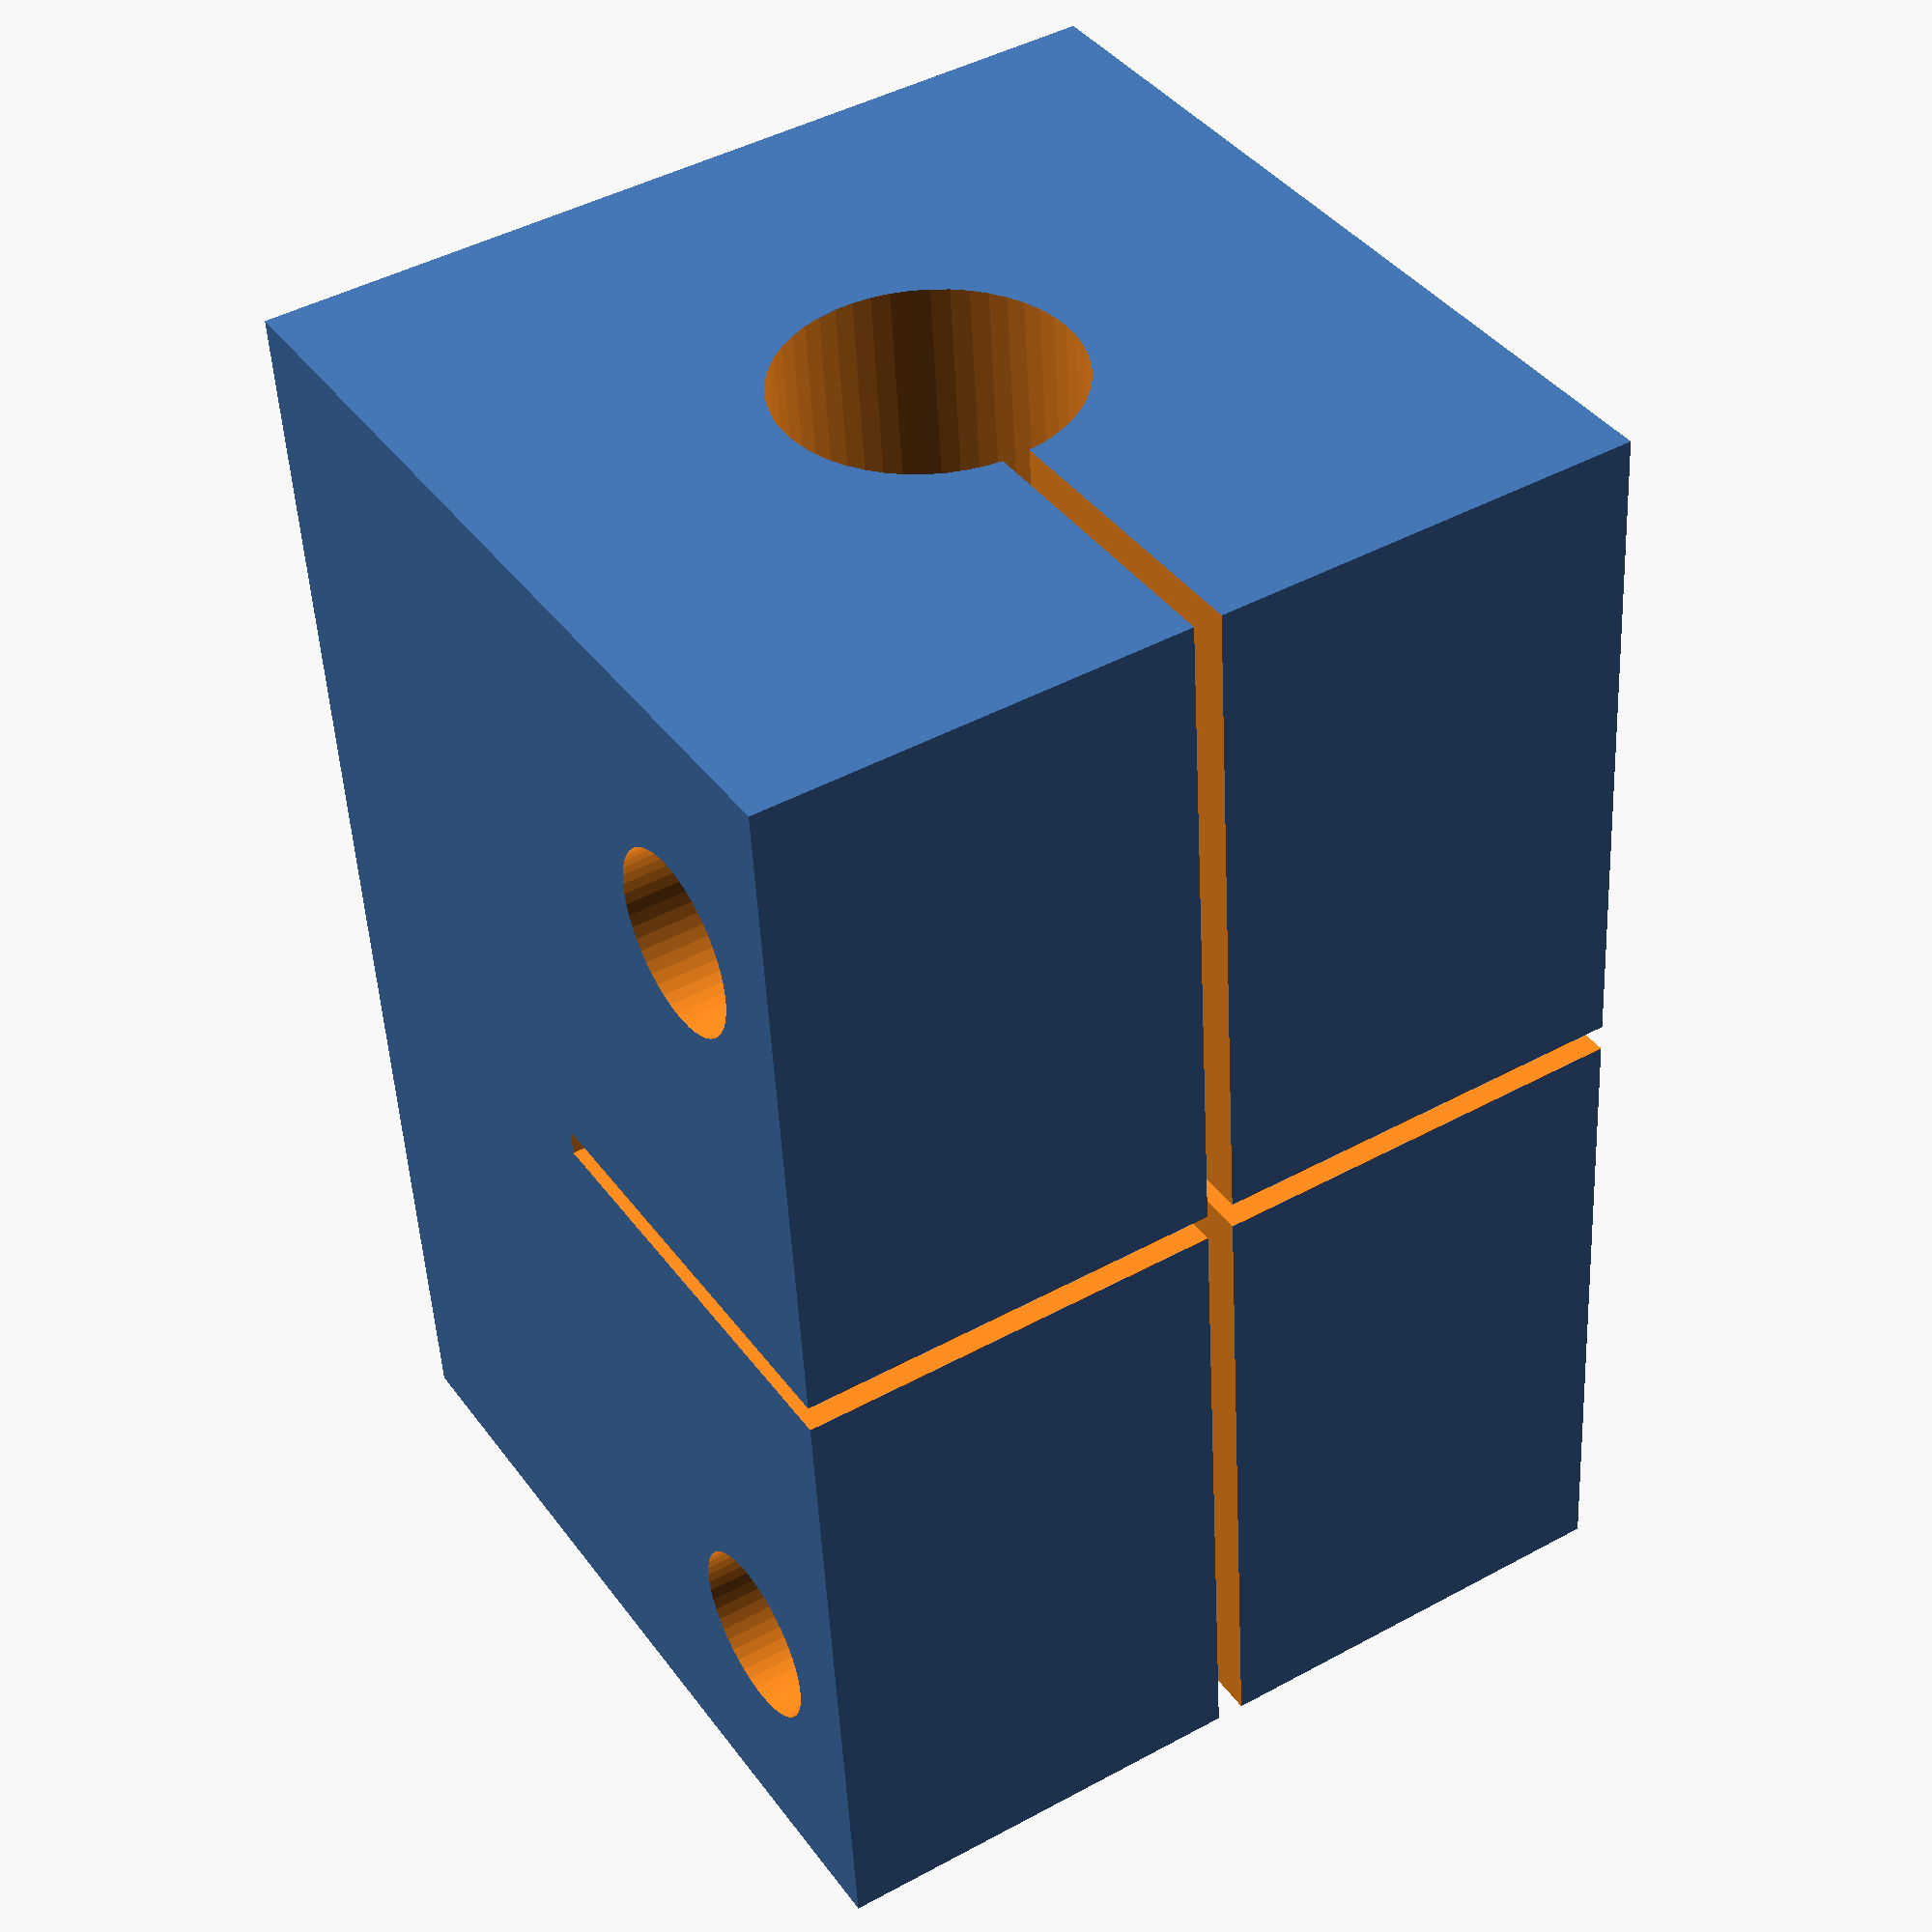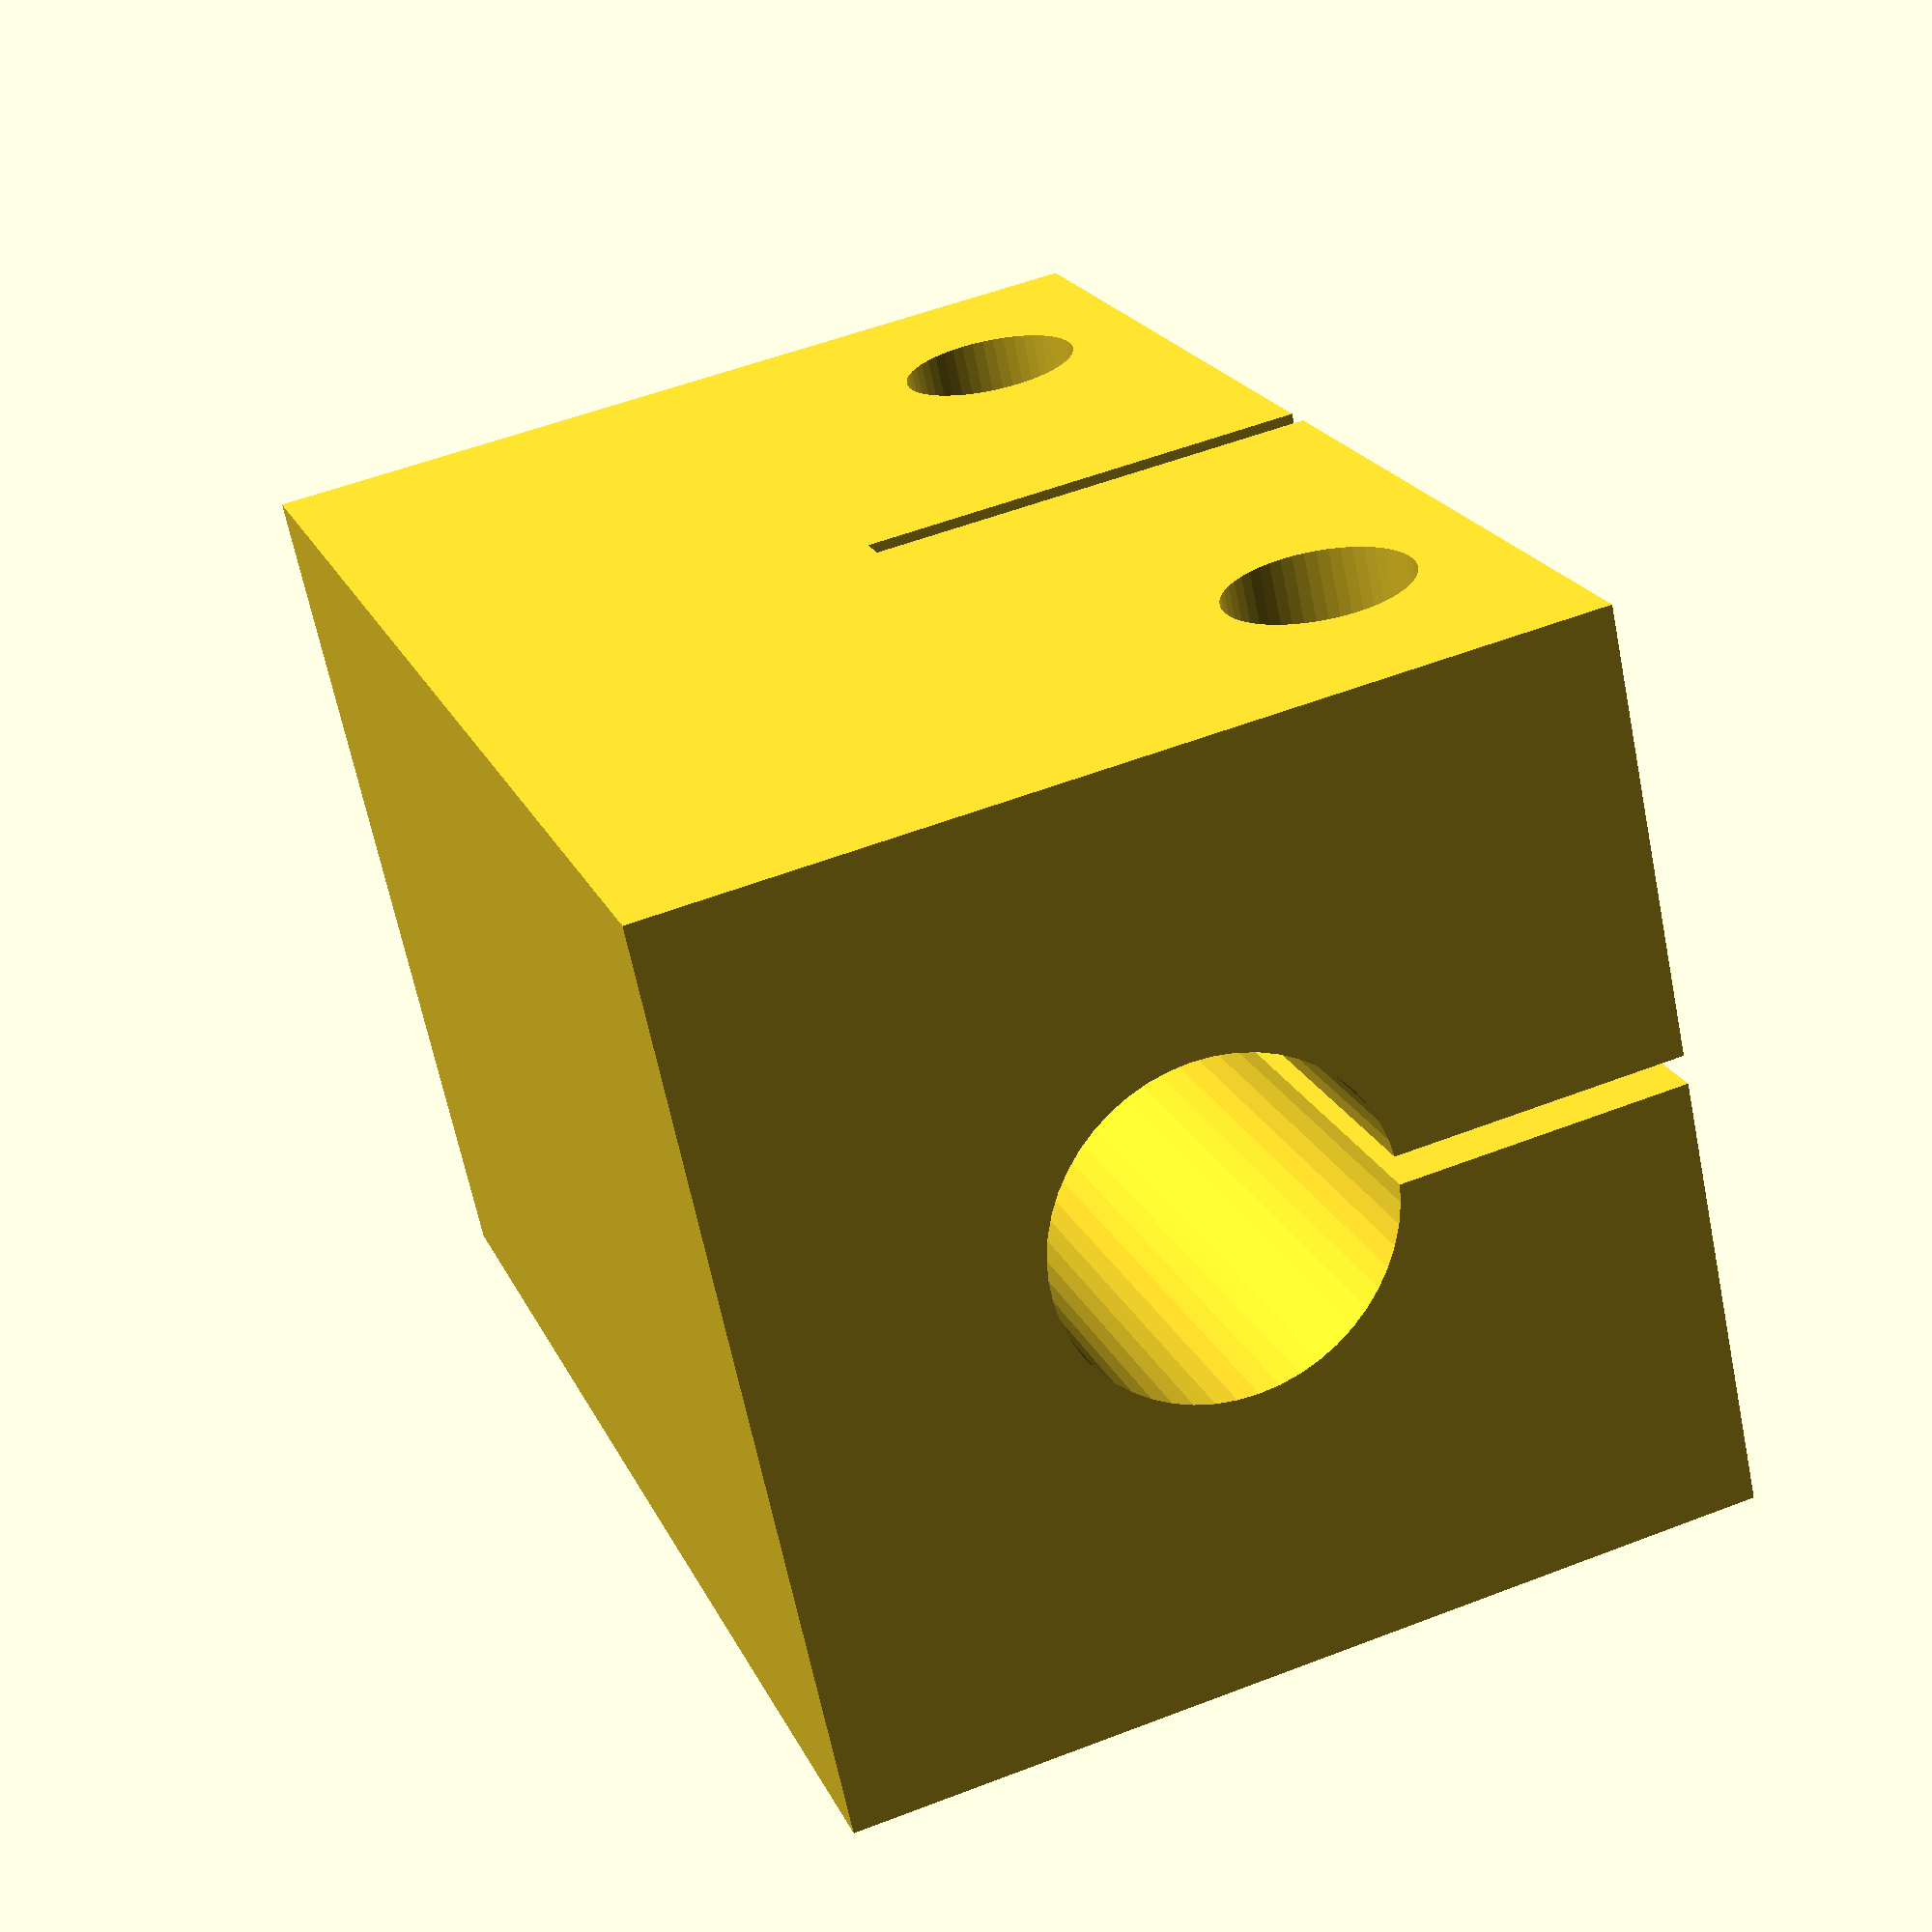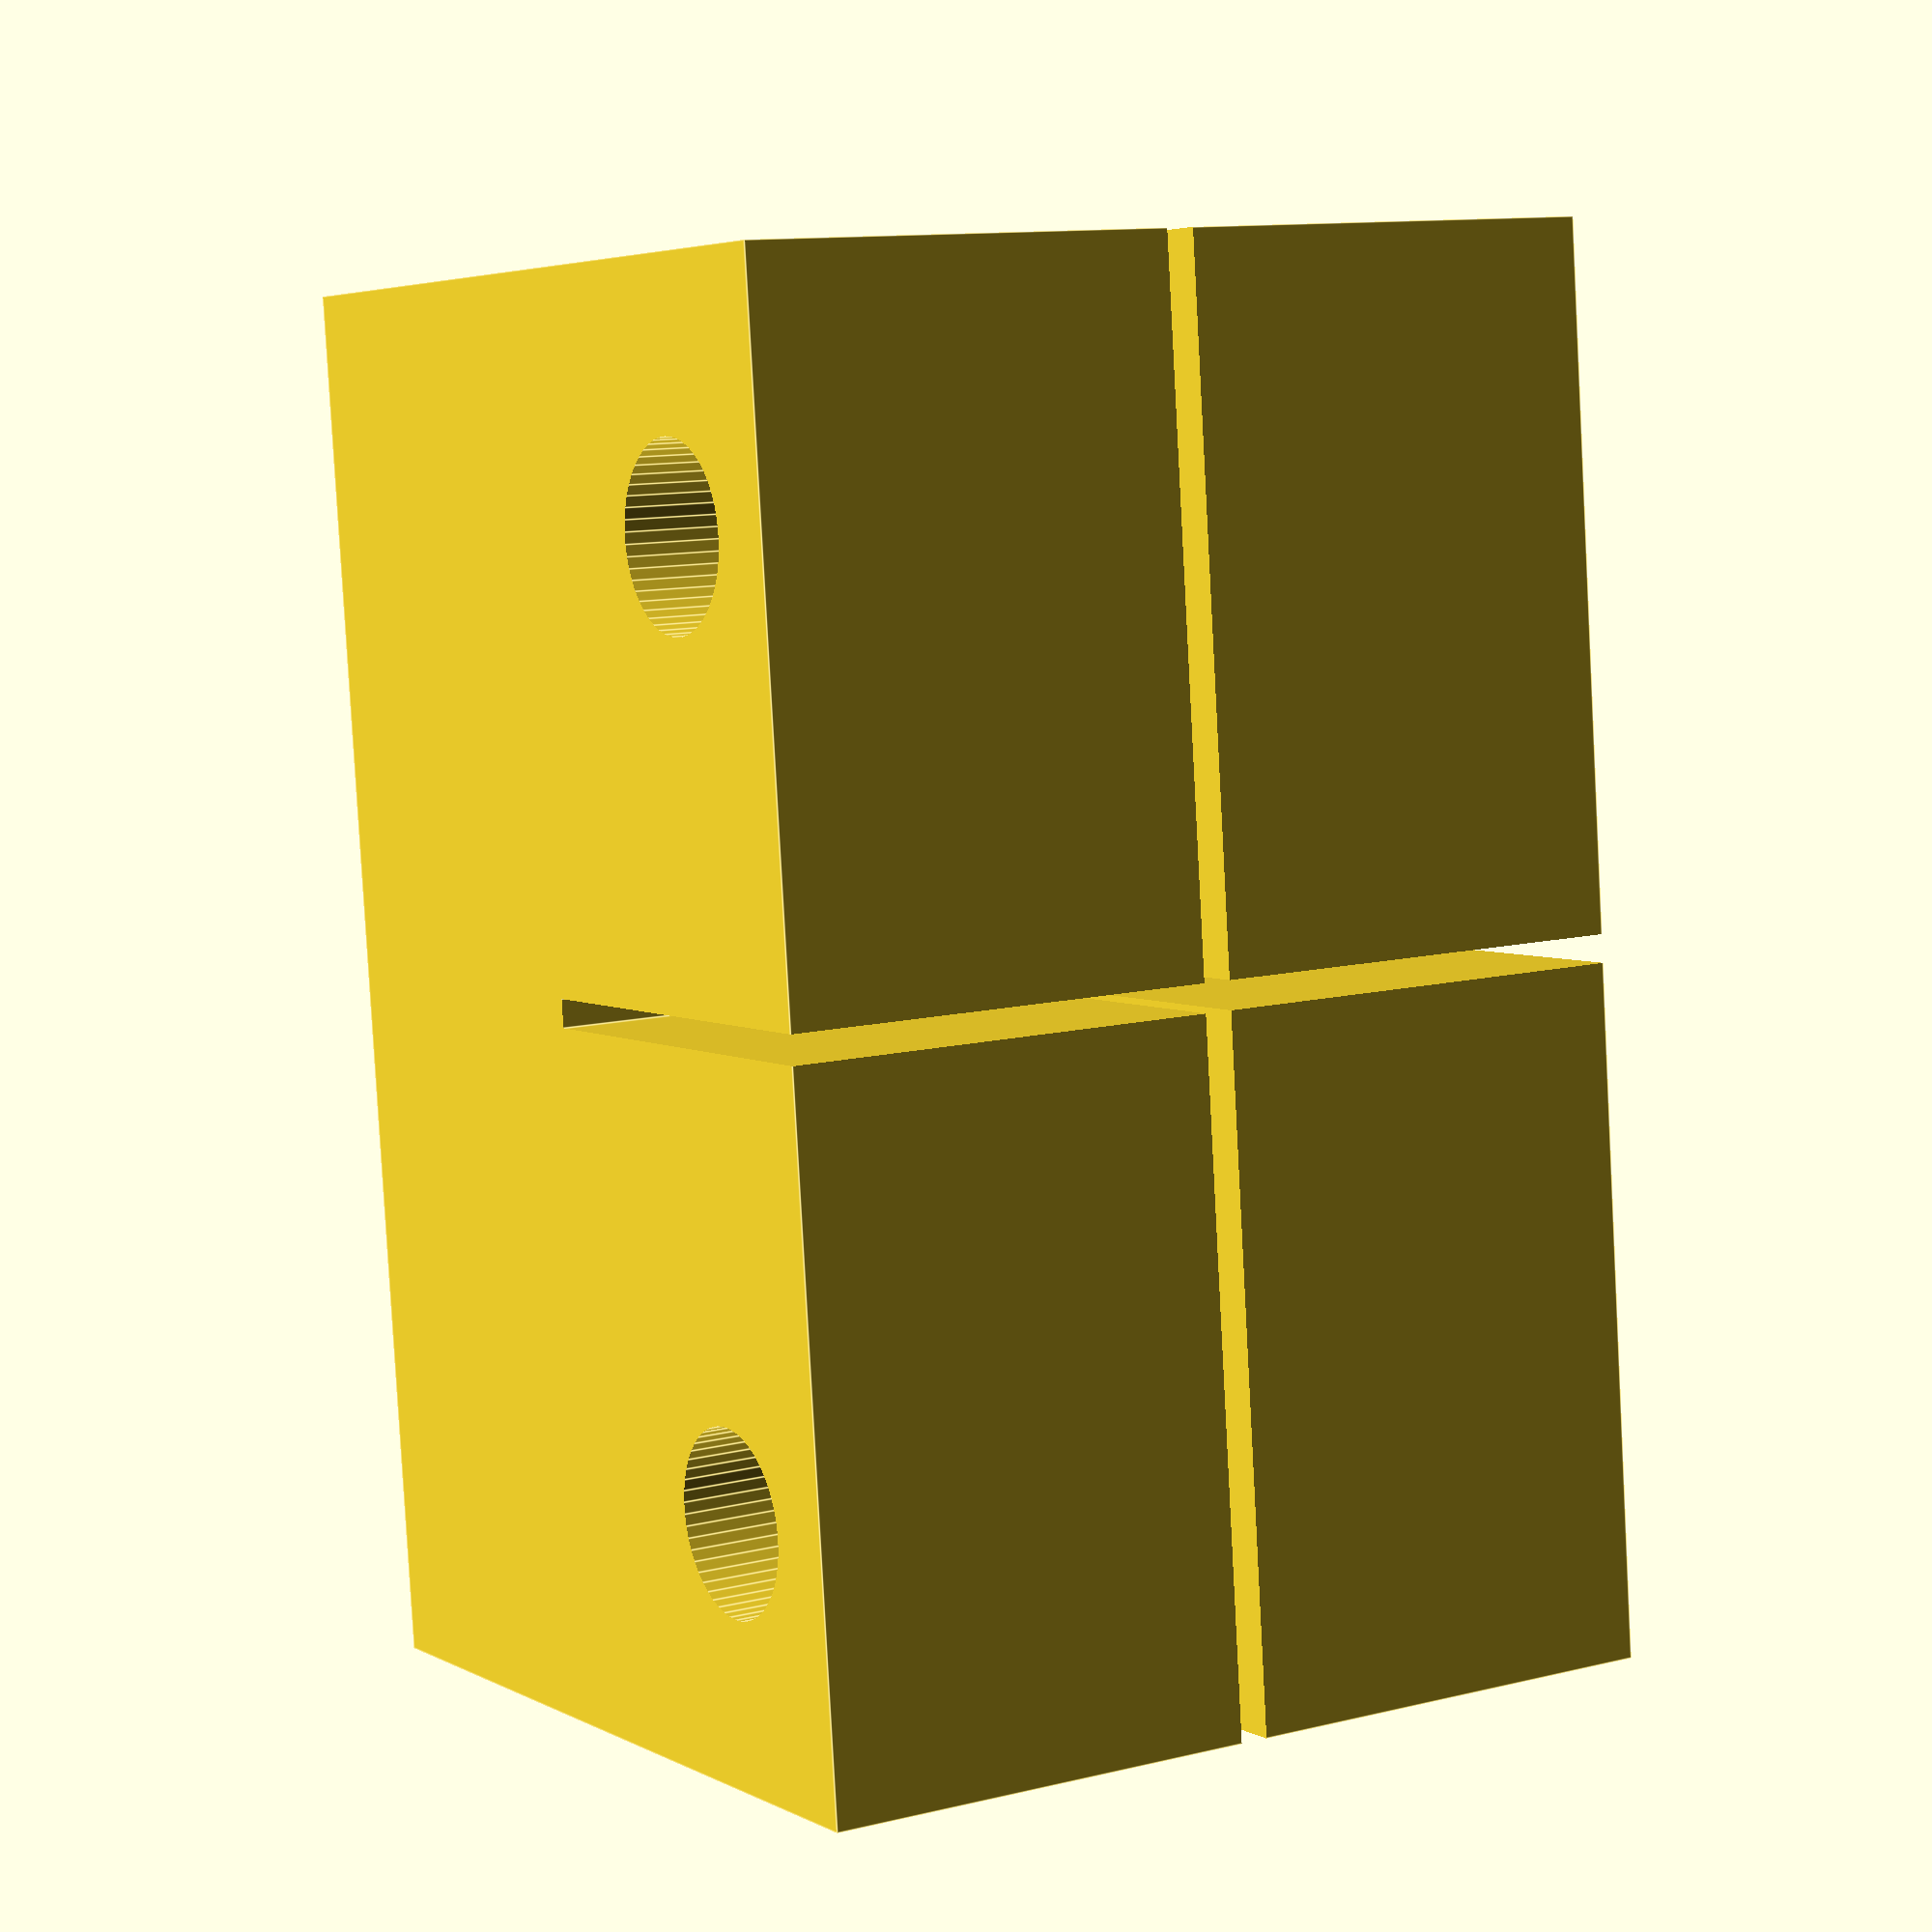
<openscad>
difference(){
cube([16,16,25],center=true);
translate([0,0,25/2]) cylinder(r=5.3/2,h=25,center=true,$fn=50);
translate([0,0,-25/2]) cylinder(r=5.9/2,h=35,center=true,$fn=50);
translate([0,-8,0]) cube([0.5,16,30],center=true);    
rotate([0,90,0]) translate([0,-8,0]) cube([0.5,16,30],center=true);       
translate([0,-5,8]) rotate([0,90,0]) cylinder(r=3.2/2,h=35,center=true,$fn=50);
translate([0,-5,-8]) rotate([0,90,0]) cylinder(r=3.2/2,h=35,center=true,$fn=50);    
}


</openscad>
<views>
elev=49.2 azim=327.9 roll=2.8 proj=p view=wireframe
elev=159.7 azim=282.2 roll=18.8 proj=p view=wireframe
elev=263.9 azim=148.9 roll=176.9 proj=p view=edges
</views>
